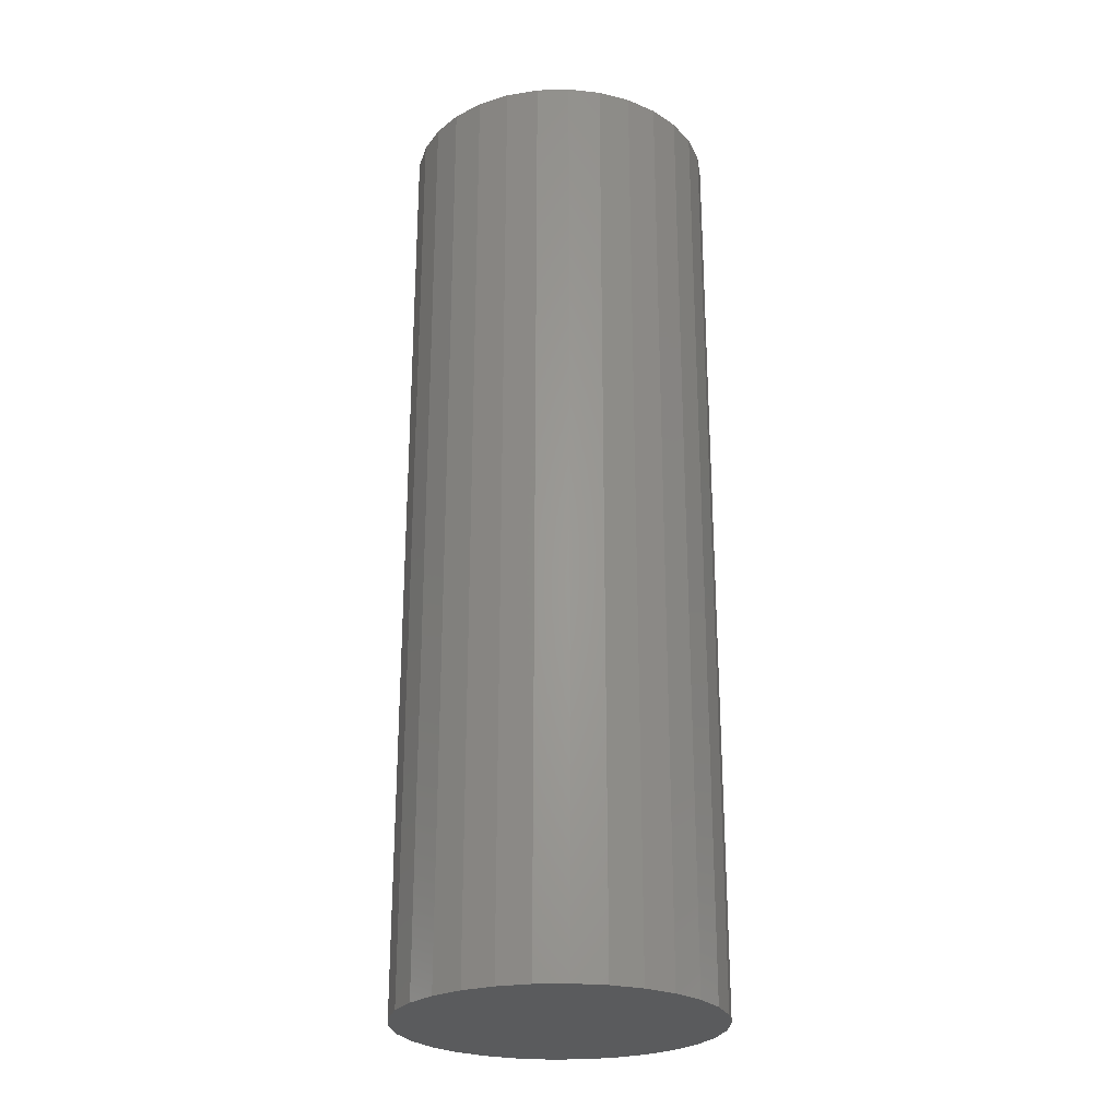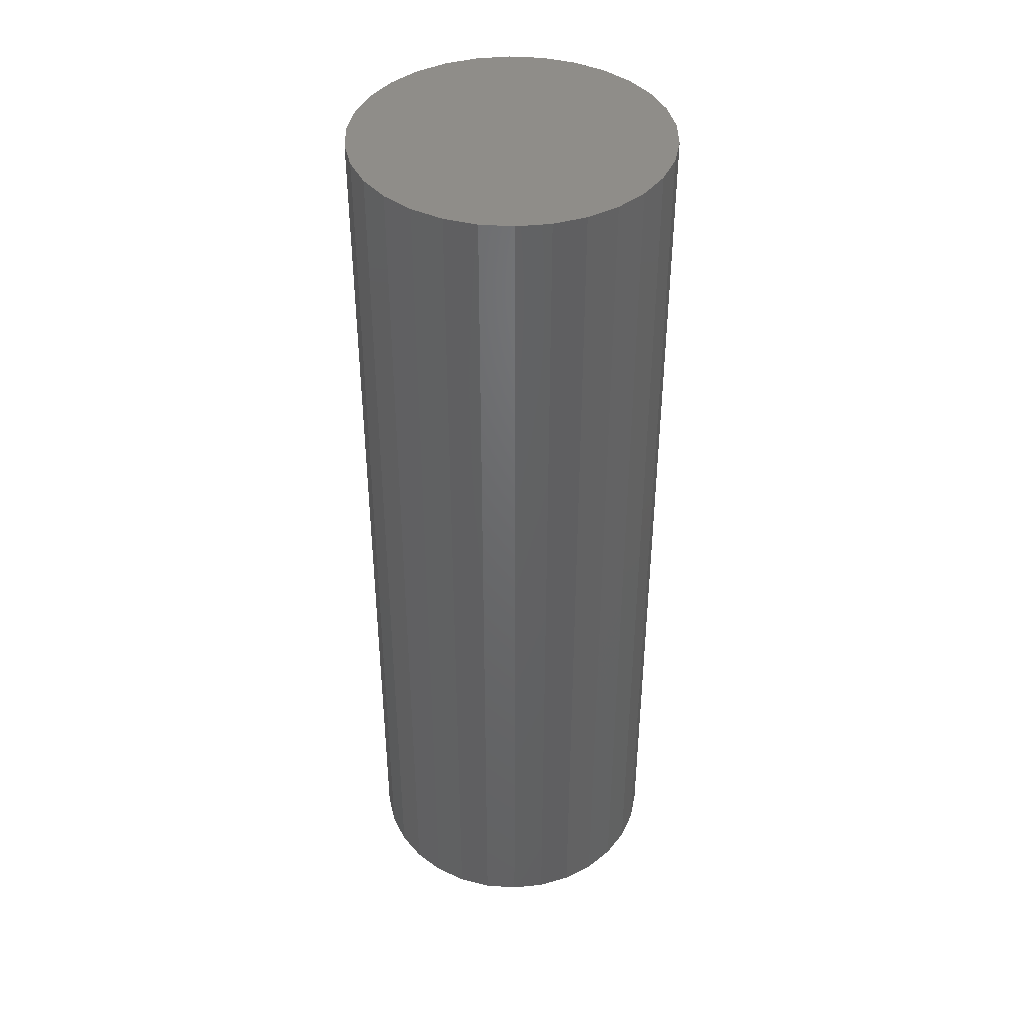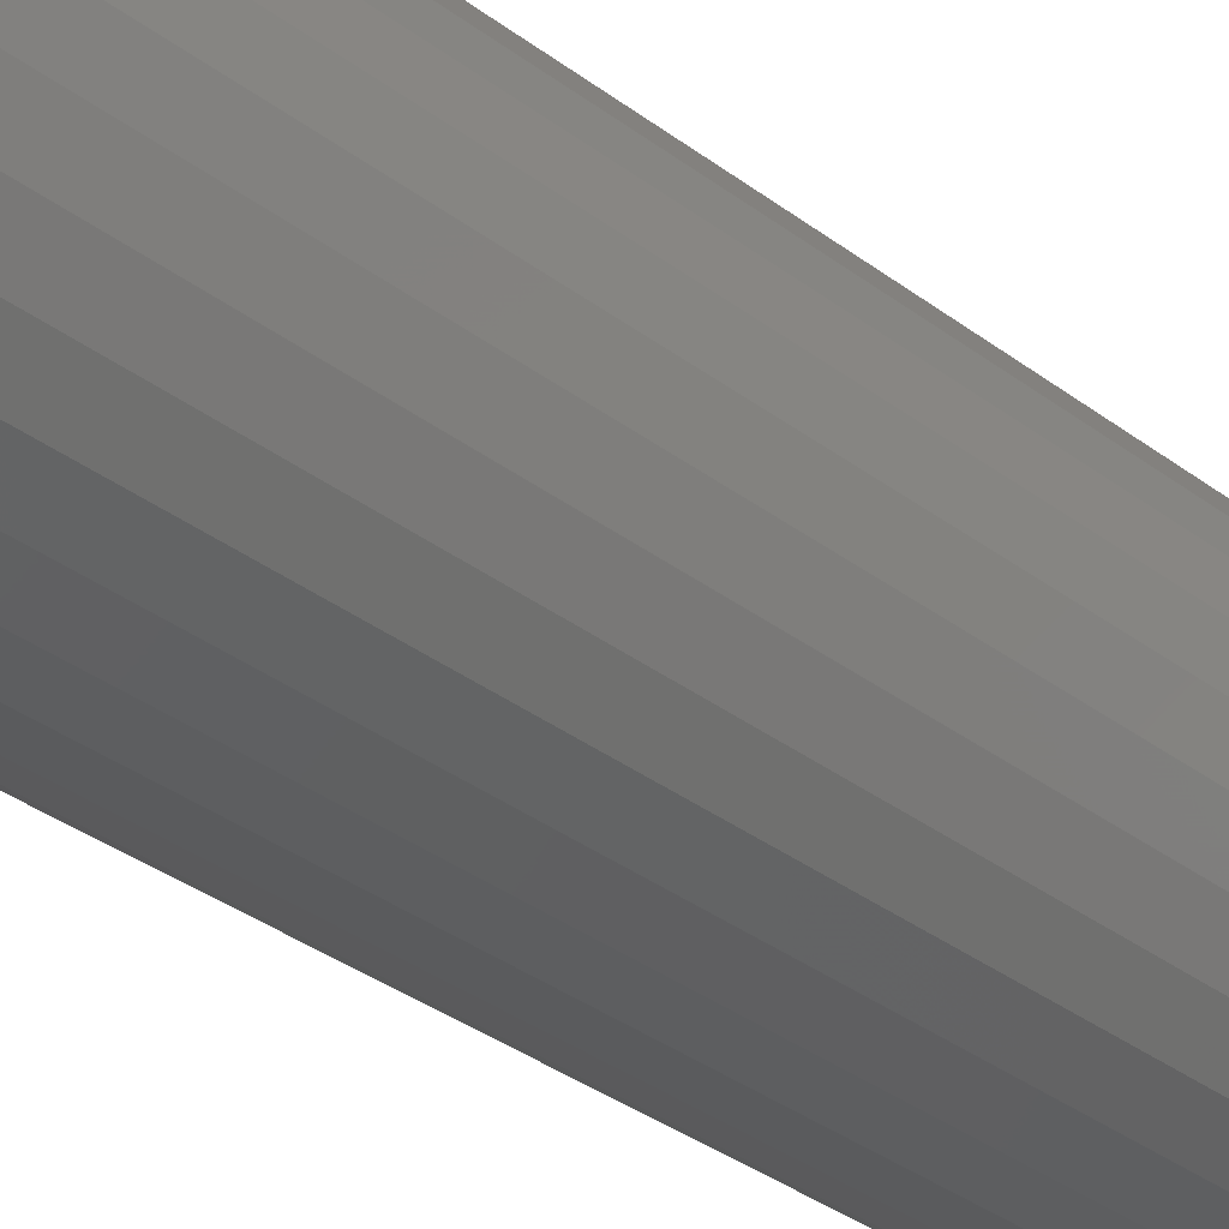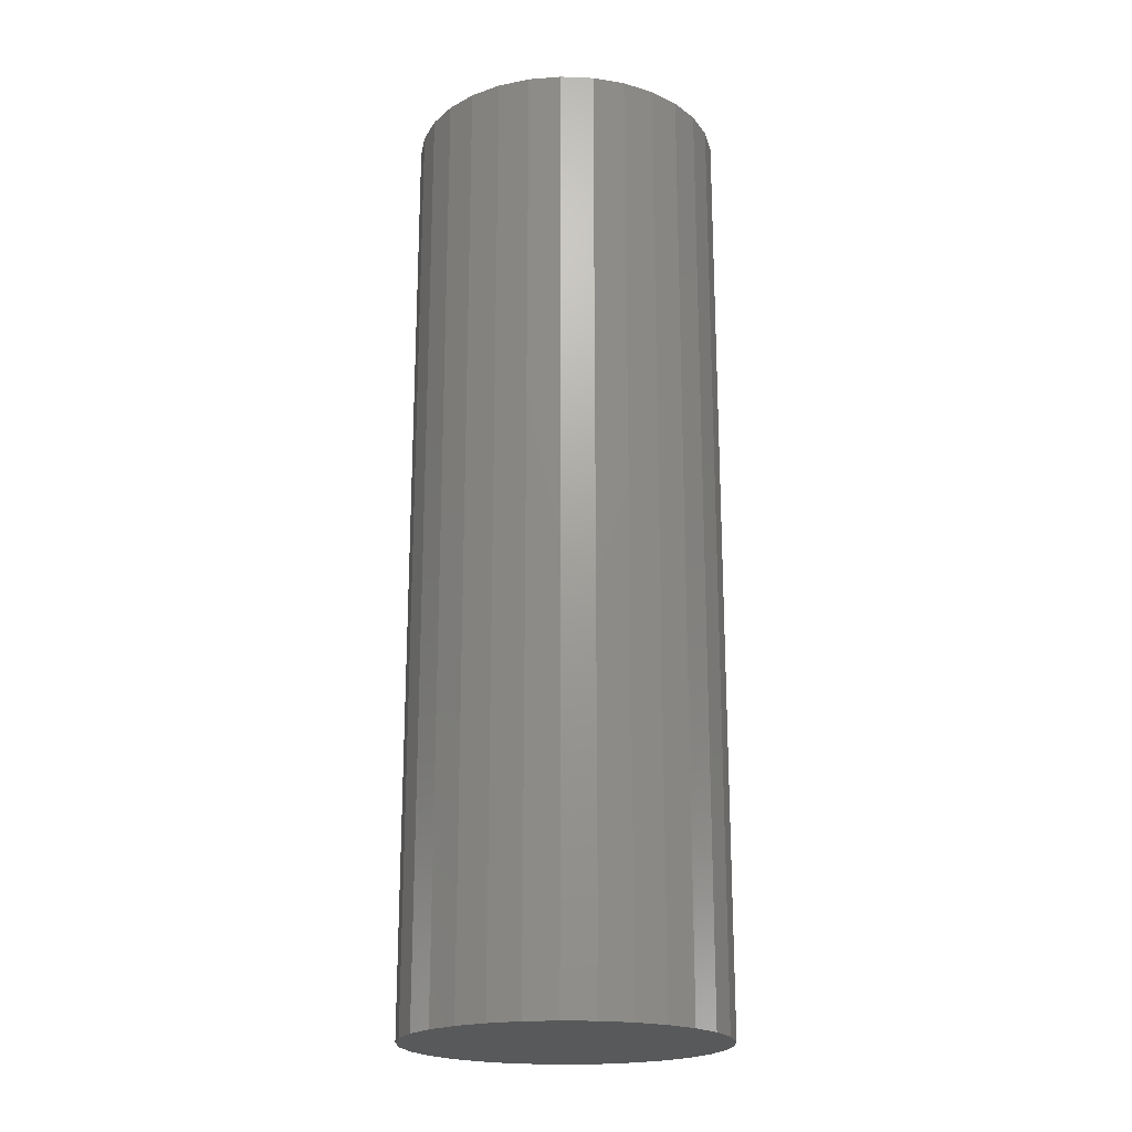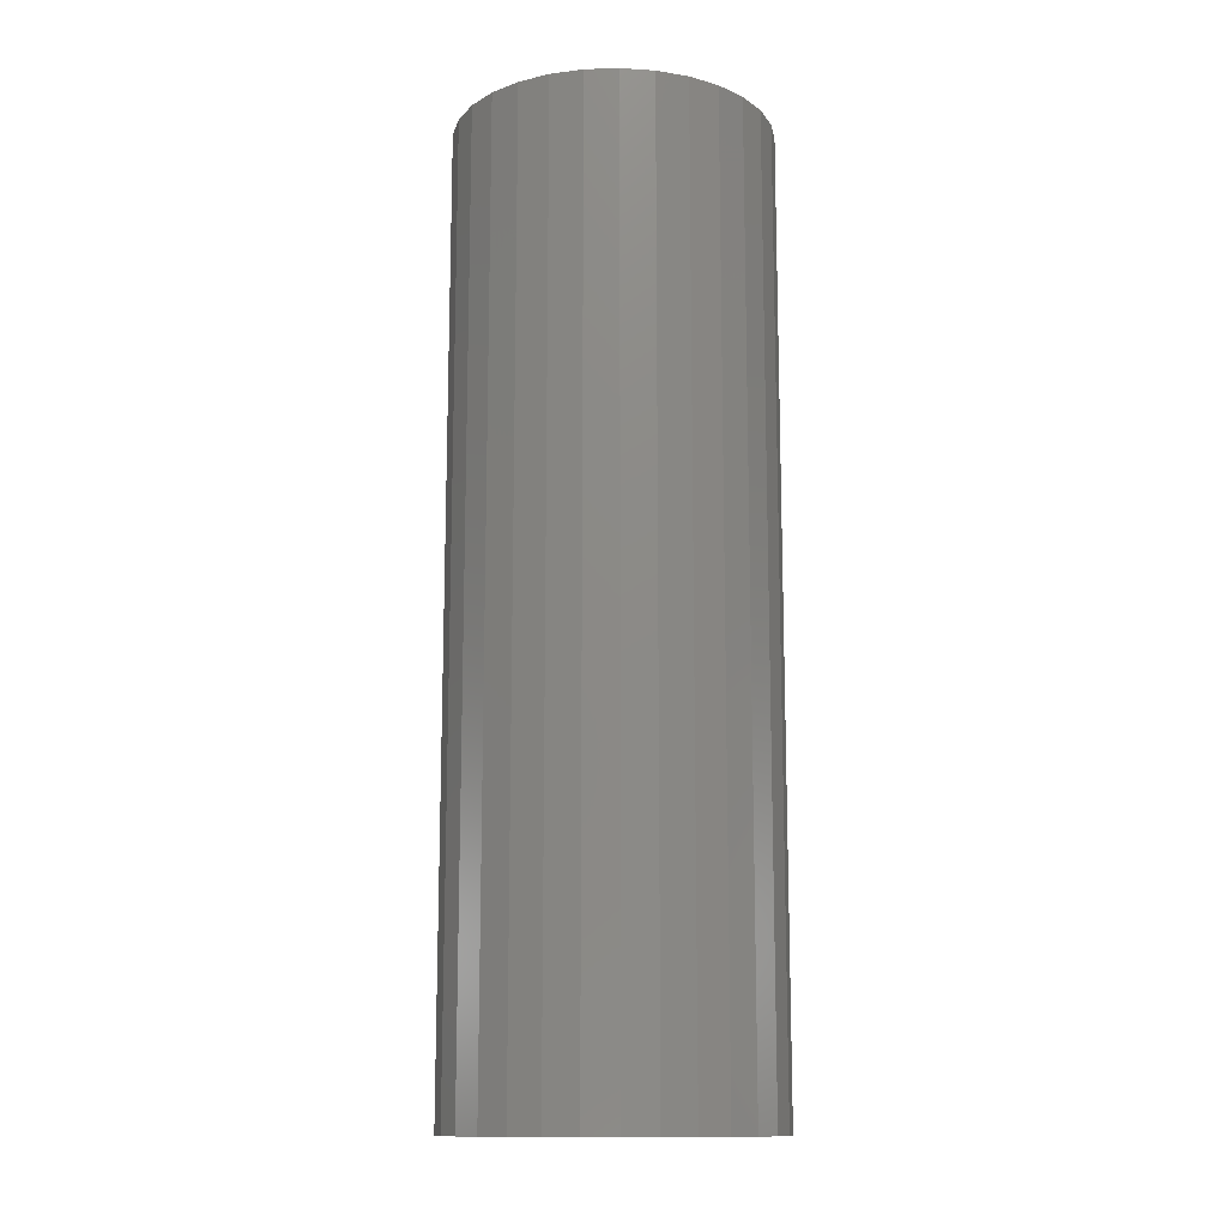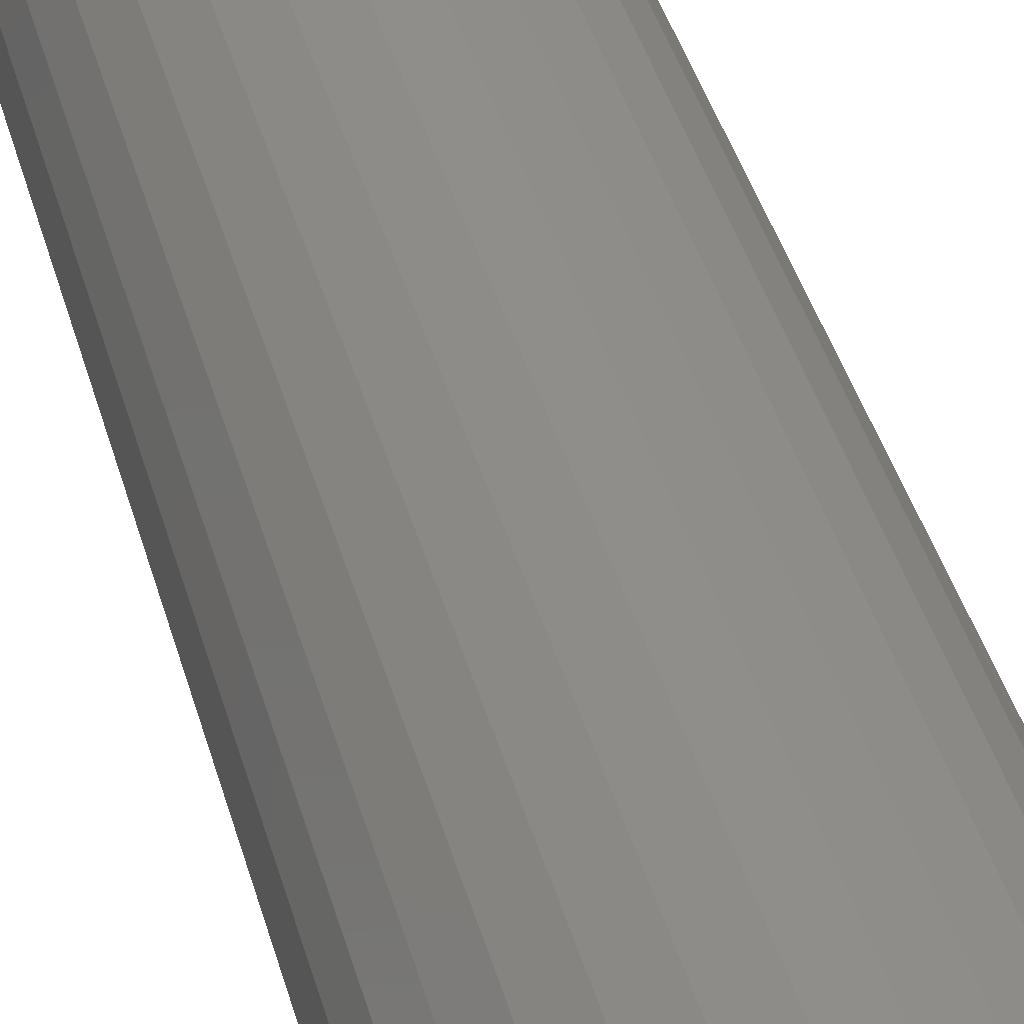
<metadata>
{"format":"stl","ext":"stl","renderer":"f3d","projection":"perspective","resolution":1024,"background":"white","views":[{"elev":-25.6,"azim":-33.5,"up":"+Z"},{"elev":41.4,"azim":-79.1,"up":"+Z"},{"elev":-34.8,"azim":-135.2,"up":"+Y"},{"elev":-20.6,"azim":115.9,"up":"+Z"},{"elev":-13.4,"azim":-164.1,"up":"+Z"},{"elev":43.1,"azim":-15.7,"up":"+Y"}]}
</metadata>
<code>
# stl→obj: 60 verts, 116 faces
v 10 0 60
v 9.781 2.079 0
v 9.781 2.079 60
v 10 0 0
v 9.135 4.067 0
v 9.135 4.067 60
v 8.09 5.878 0
v 8.09 5.878 60
v 6.691 7.431 0
v 6.691 7.431 60
v 5 8.66 60
v 5 8.66 0
v 3.09 9.511 60
v 3.09 9.511 0
v 1.045 9.945 60
v 1.045 9.945 0
v -1.045 9.945 60
v -1.045 9.945 0
v -3.09 9.511 60
v -3.09 9.511 0
v -5 8.66 60
v -5 8.66 0
v -6.691 7.431 60
v -6.691 7.431 0
v -8.09 5.878 0
v -8.09 5.878 60
v -9.135 4.067 0
v -9.135 4.067 60
v -9.781 2.079 0
v -9.781 2.079 60
v -10 -0 0
v -10 -0 60
v -9.781 -2.079 0
v -9.781 -2.079 60
v -9.135 -4.067 0
v -9.135 -4.067 60
v -8.09 -5.878 0
v -8.09 -5.878 60
v -6.691 -7.431 0
v -6.691 -7.431 60
v -5 -8.66 60
v -5 -8.66 0
v -3.09 -9.511 60
v -3.09 -9.511 0
v -1.045 -9.945 60
v -1.045 -9.945 0
v 1.045 -9.945 60
v 1.045 -9.945 0
v 3.09 -9.511 60
v 3.09 -9.511 0
v 5 -8.66 60
v 5 -8.66 0
v 6.691 -7.431 60
v 6.691 -7.431 0
v 8.09 -5.878 0
v 8.09 -5.878 60
v 9.135 -4.067 0
v 9.135 -4.067 60
v 9.781 -2.079 0
v 9.781 -2.079 60
f 1 2 3
f 2 1 4
f 3 5 6
f 5 3 2
f 6 7 8
f 7 6 5
f 8 9 10
f 9 8 7
f 9 11 10
f 11 9 12
f 12 13 11
f 13 12 14
f 14 15 13
f 15 14 16
f 16 17 15
f 17 16 18
f 18 19 17
f 19 18 20
f 20 21 19
f 21 20 22
f 22 23 21
f 23 22 24
f 25 23 24
f 23 25 26
f 27 26 25
f 26 27 28
f 29 28 27
f 28 29 30
f 31 30 29
f 30 31 32
f 33 32 31
f 32 33 34
f 35 34 33
f 34 35 36
f 37 36 35
f 36 37 38
f 39 38 37
f 38 39 40
f 39 41 40
f 41 39 42
f 42 43 41
f 43 42 44
f 44 45 43
f 45 44 46
f 46 47 45
f 47 46 48
f 48 49 47
f 49 48 50
f 50 51 49
f 51 50 52
f 52 53 51
f 53 52 54
f 53 55 56
f 55 53 54
f 56 57 58
f 57 56 55
f 58 59 60
f 59 58 57
f 60 4 1
f 4 60 59
f 59 2 4
f 57 2 59
f 57 5 2
f 55 5 57
f 55 7 5
f 54 7 55
f 54 9 7
f 52 9 54
f 52 12 9
f 50 12 52
f 50 14 12
f 48 14 50
f 48 16 14
f 46 16 48
f 46 18 16
f 44 18 46
f 44 20 18
f 42 20 44
f 42 22 20
f 39 22 42
f 39 24 22
f 37 24 39
f 37 25 24
f 35 25 37
f 35 27 25
f 33 27 35
f 33 29 27
f 29 33 31
f 3 60 1
f 6 60 3
f 6 58 60
f 8 58 6
f 8 56 58
f 10 56 8
f 10 53 56
f 11 53 10
f 11 51 53
f 13 51 11
f 13 49 51
f 15 49 13
f 15 47 49
f 17 47 15
f 17 45 47
f 19 45 17
f 19 43 45
f 21 43 19
f 21 41 43
f 23 41 21
f 23 40 41
f 26 40 23
f 26 38 40
f 28 38 26
f 28 36 38
f 30 36 28
f 30 34 36
f 34 30 32

</code>
